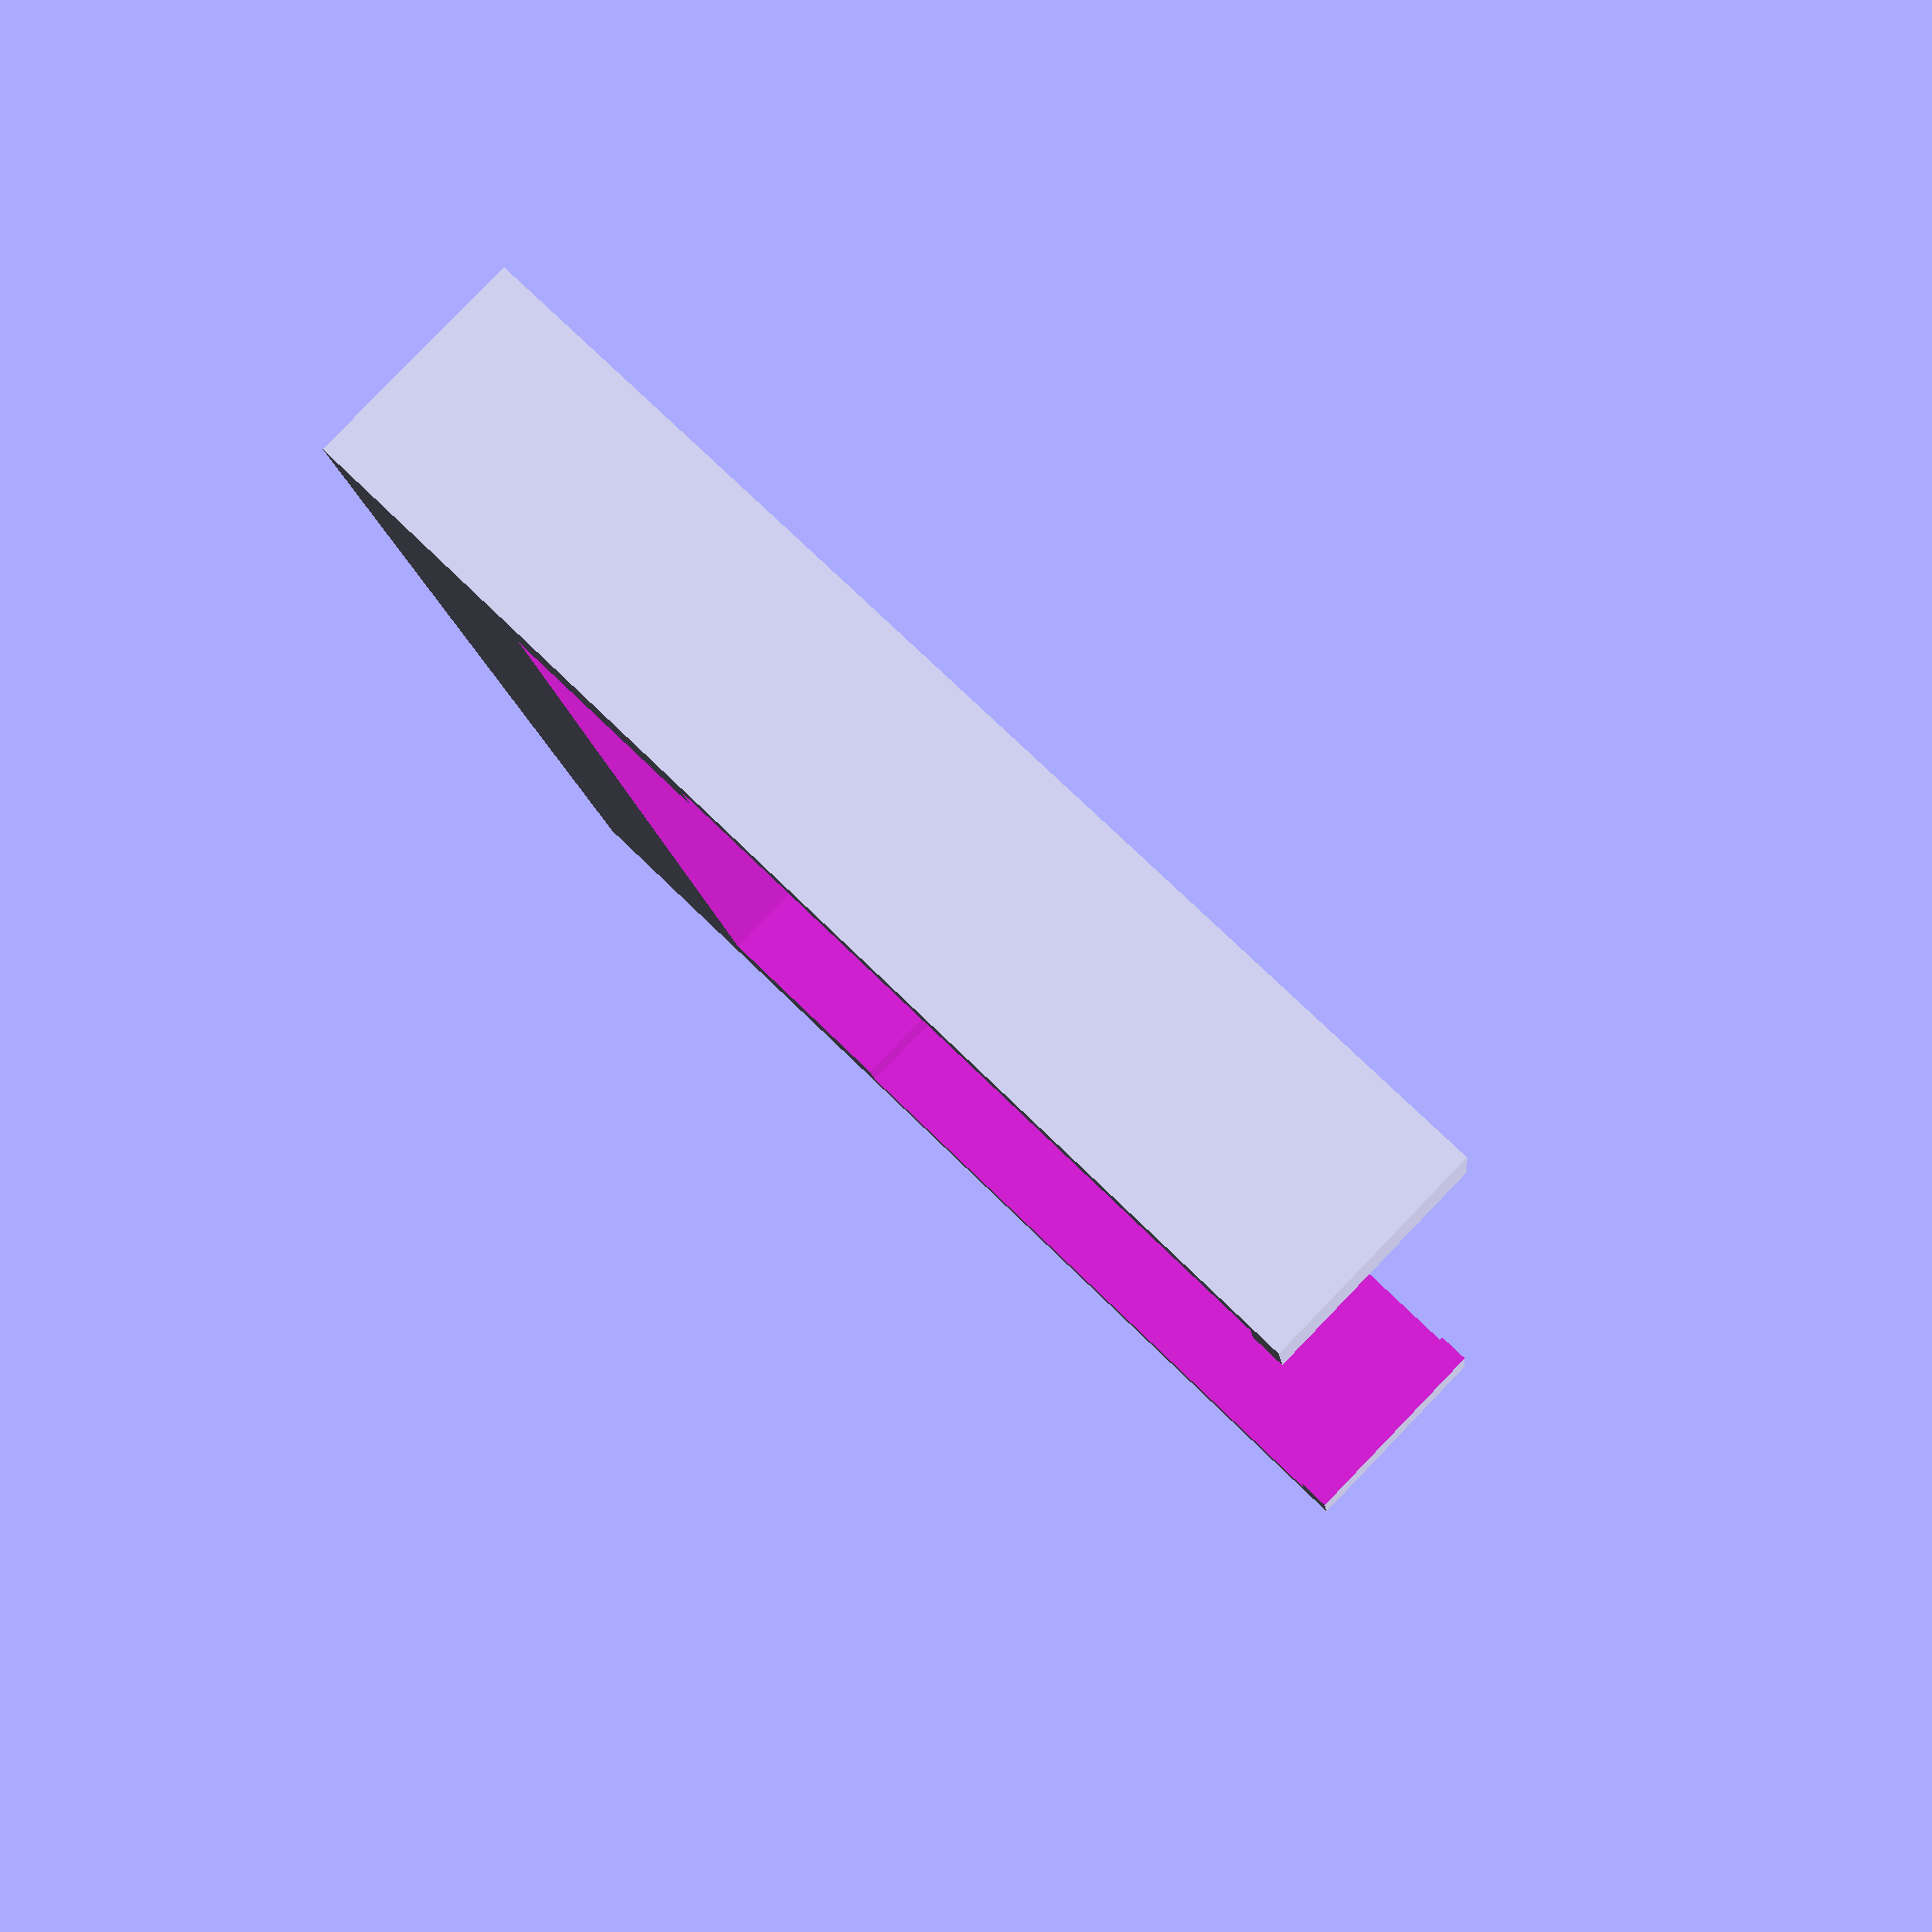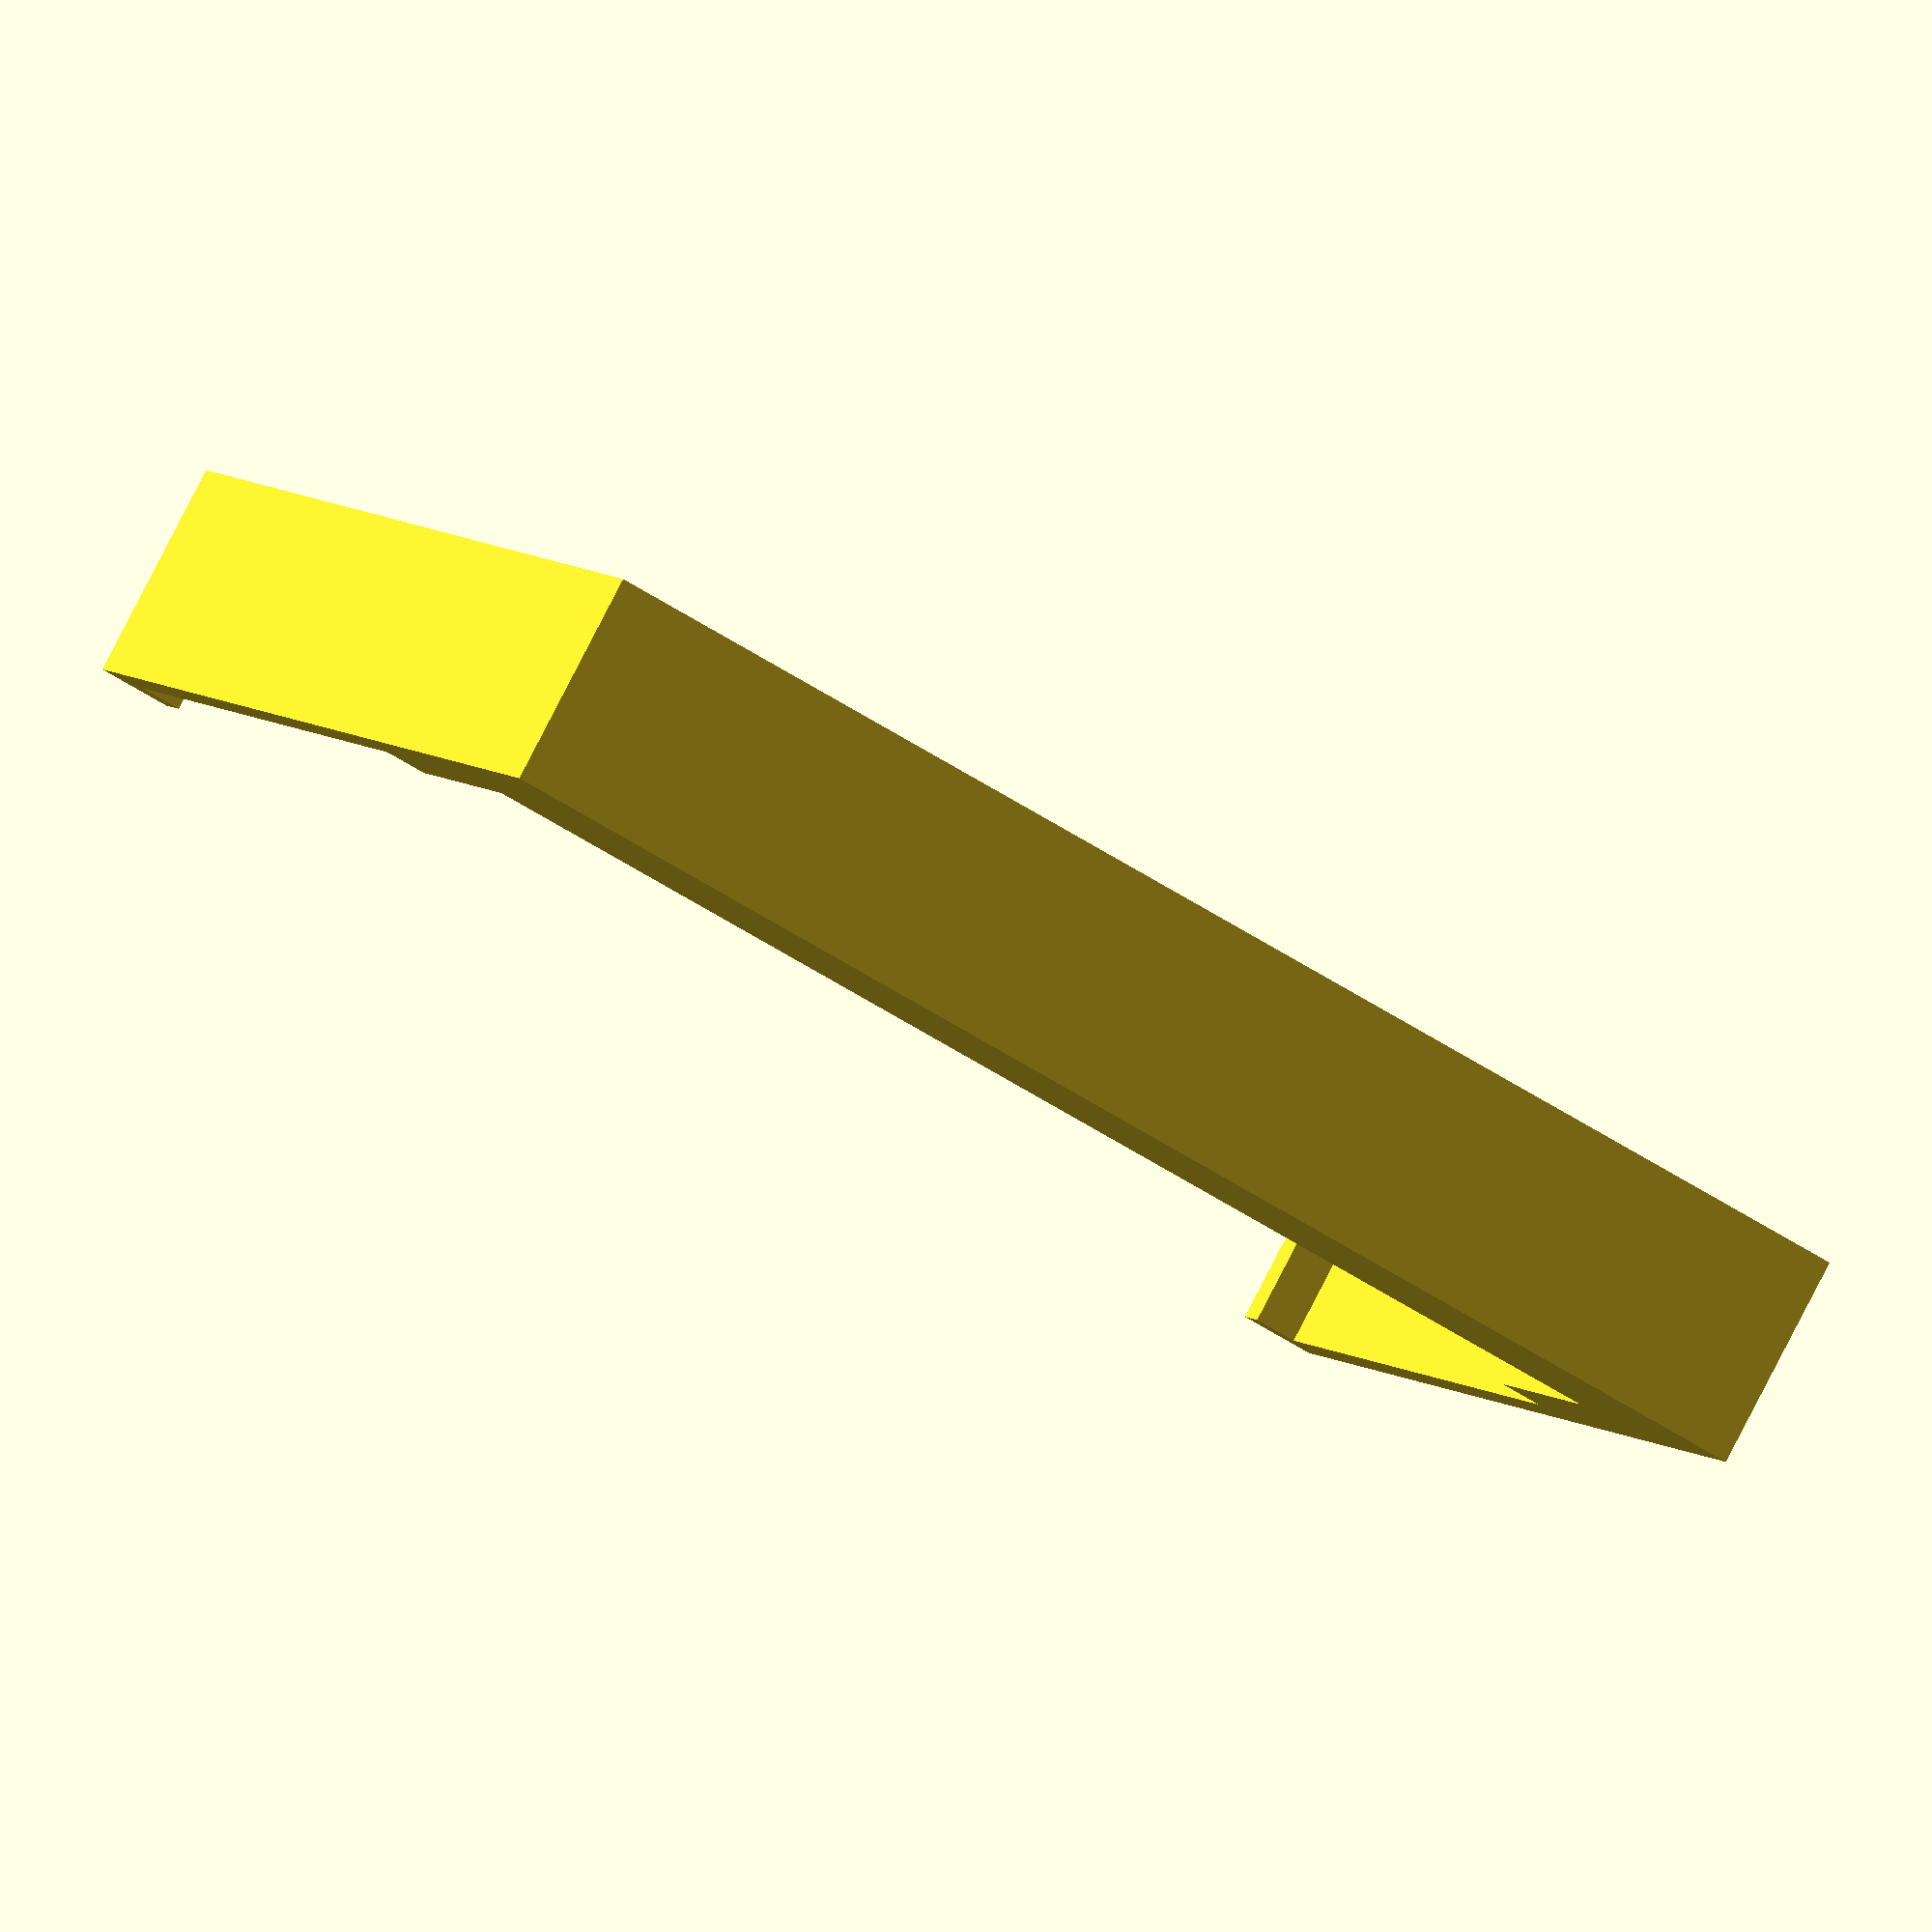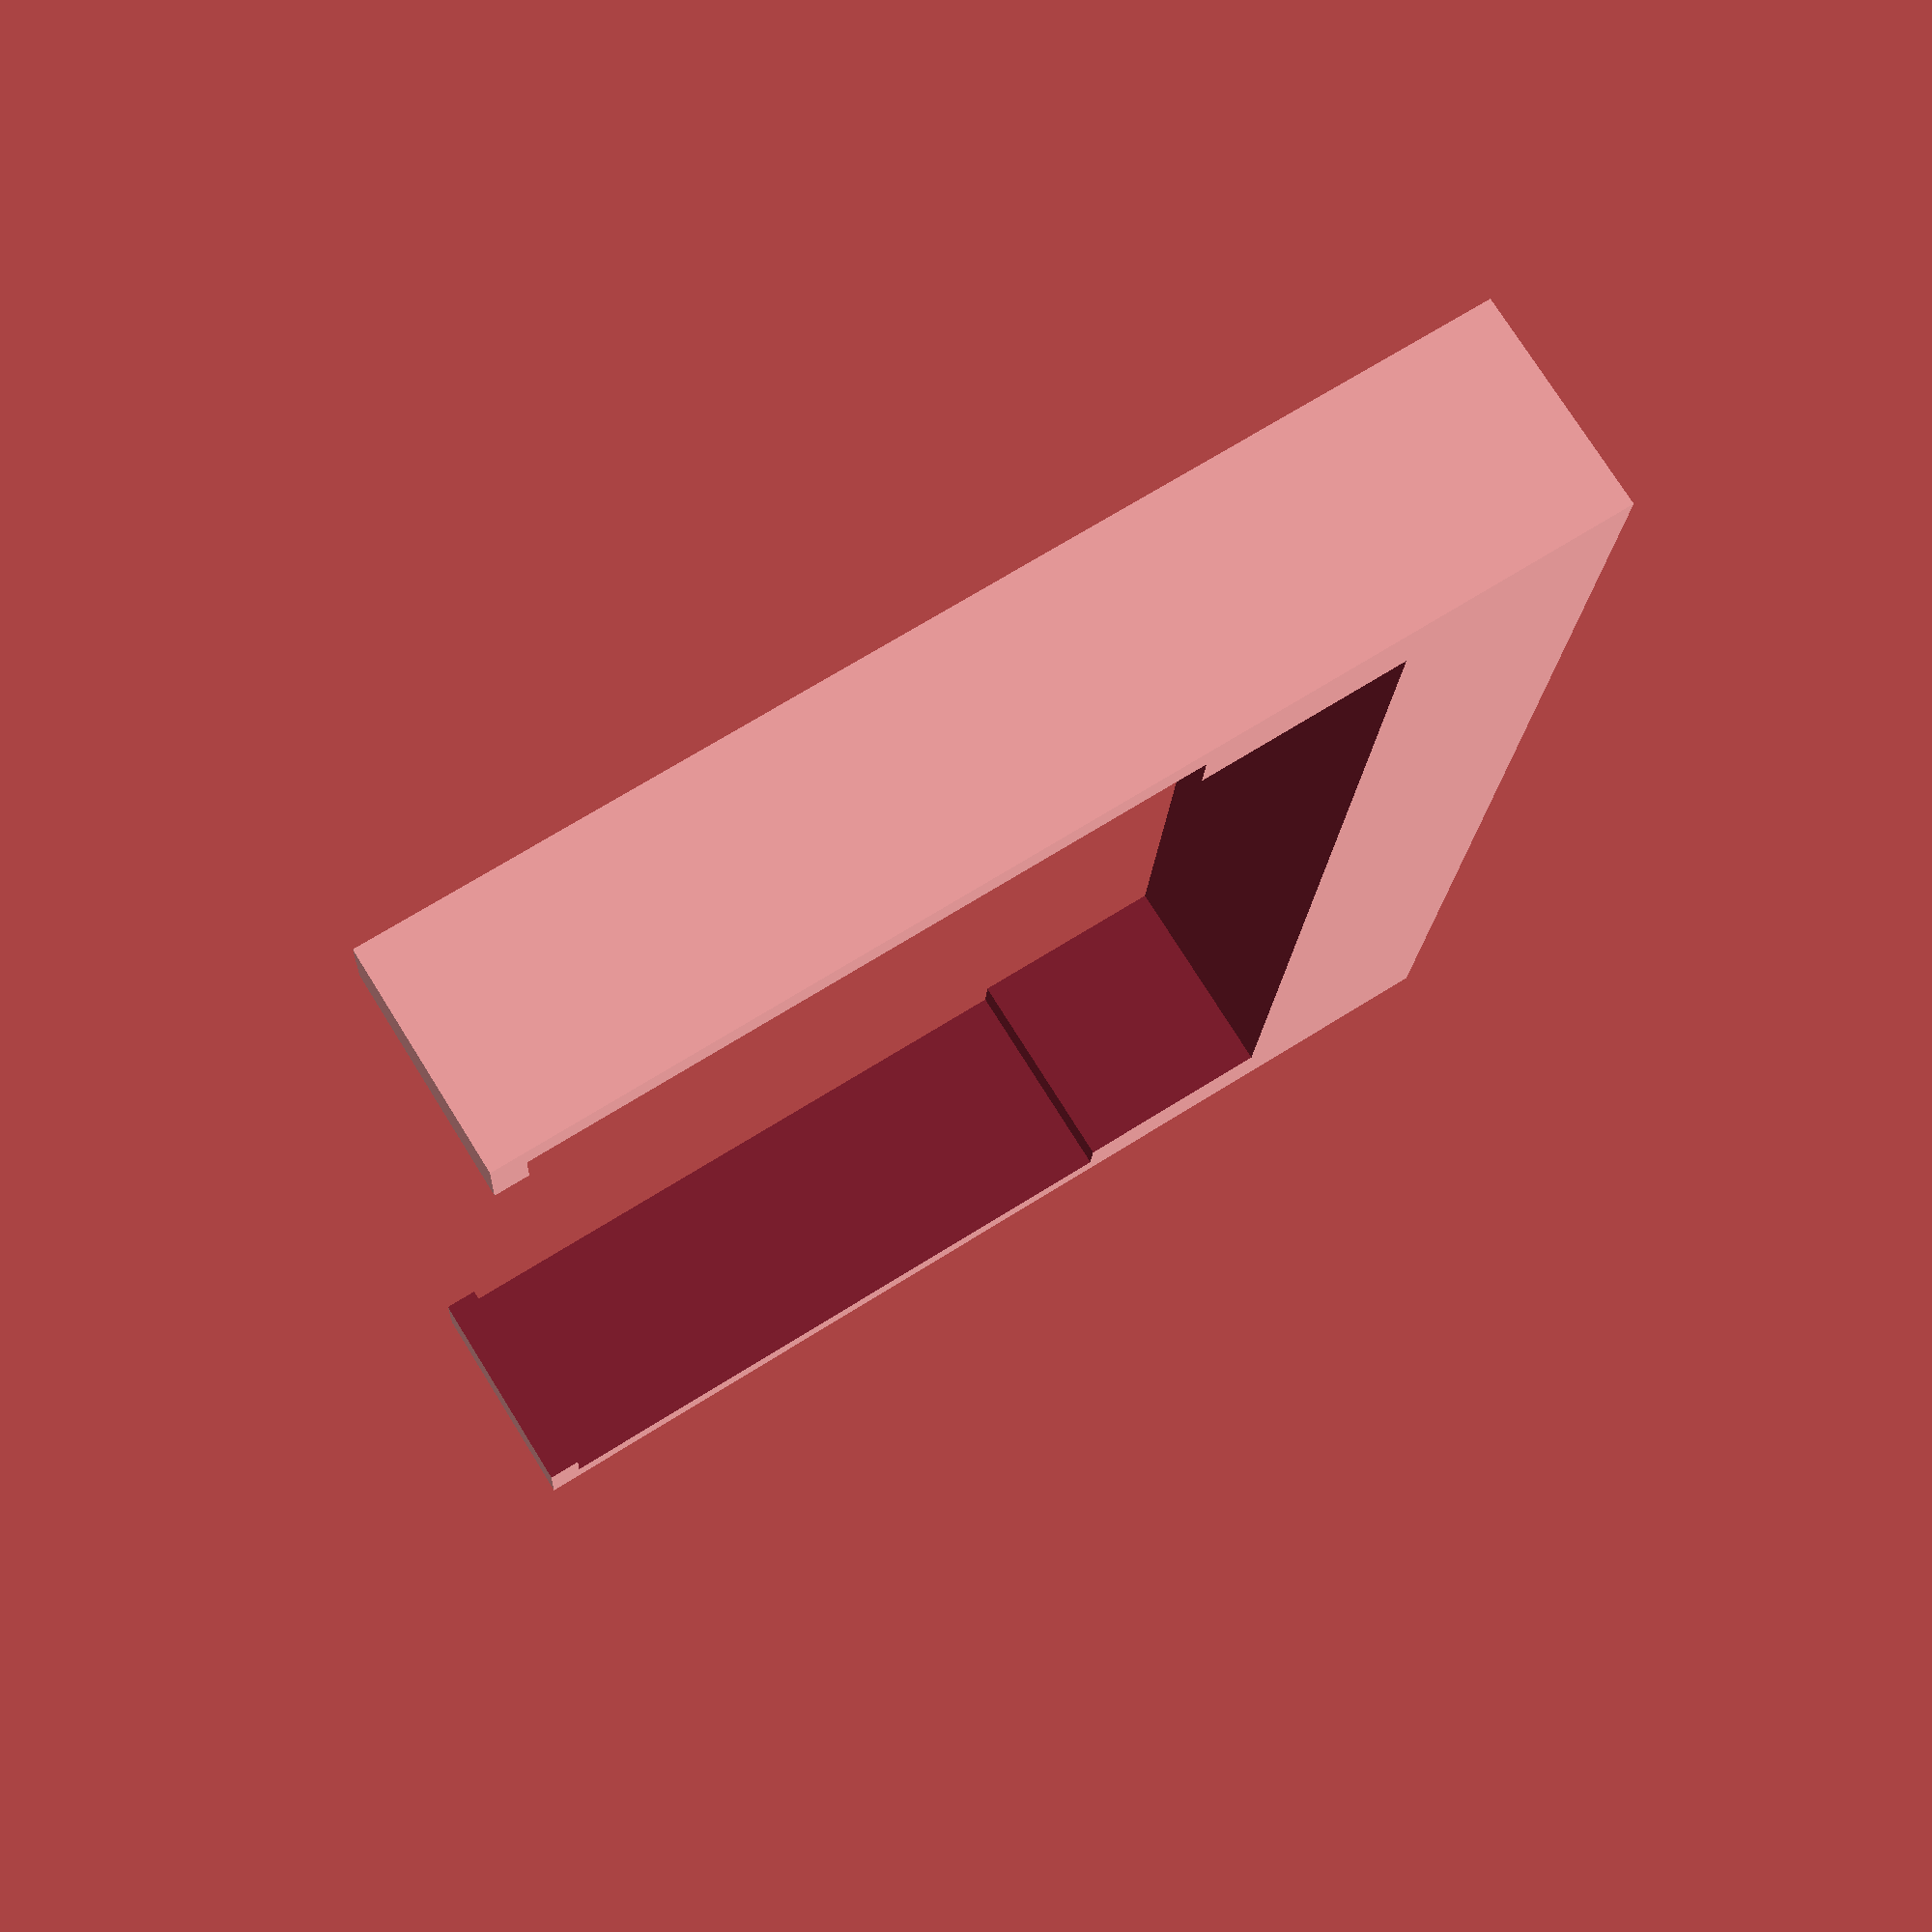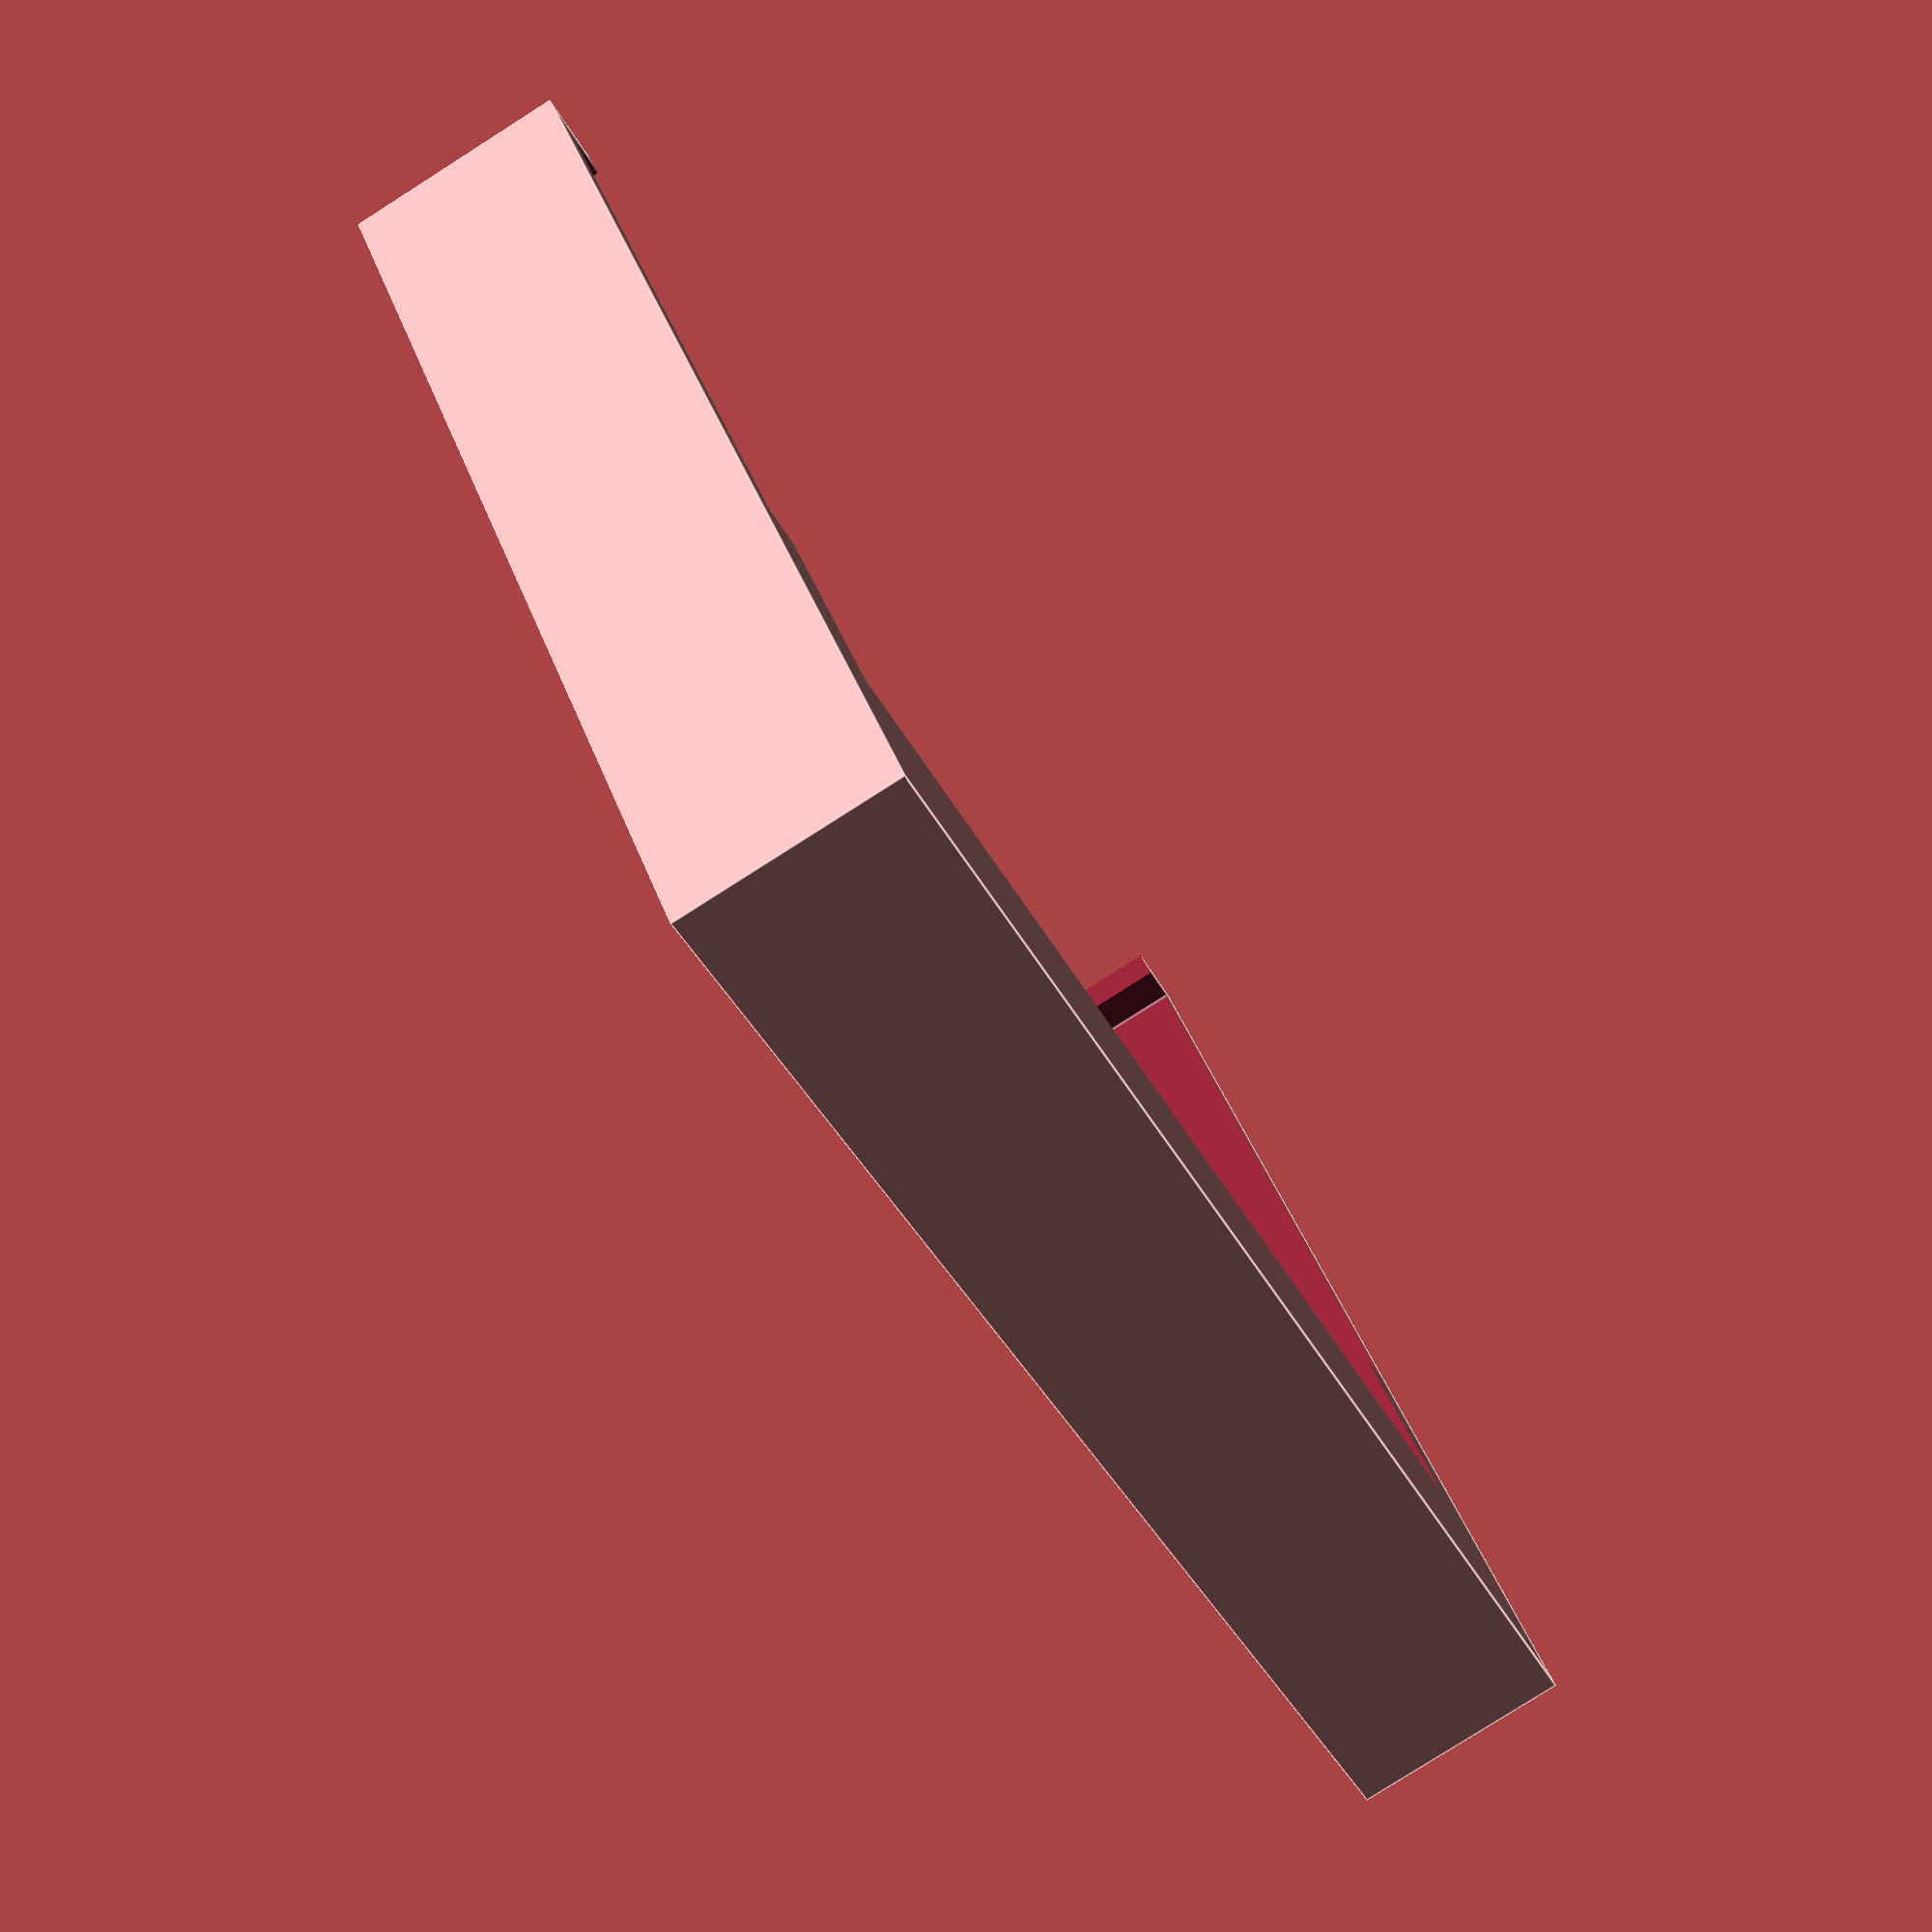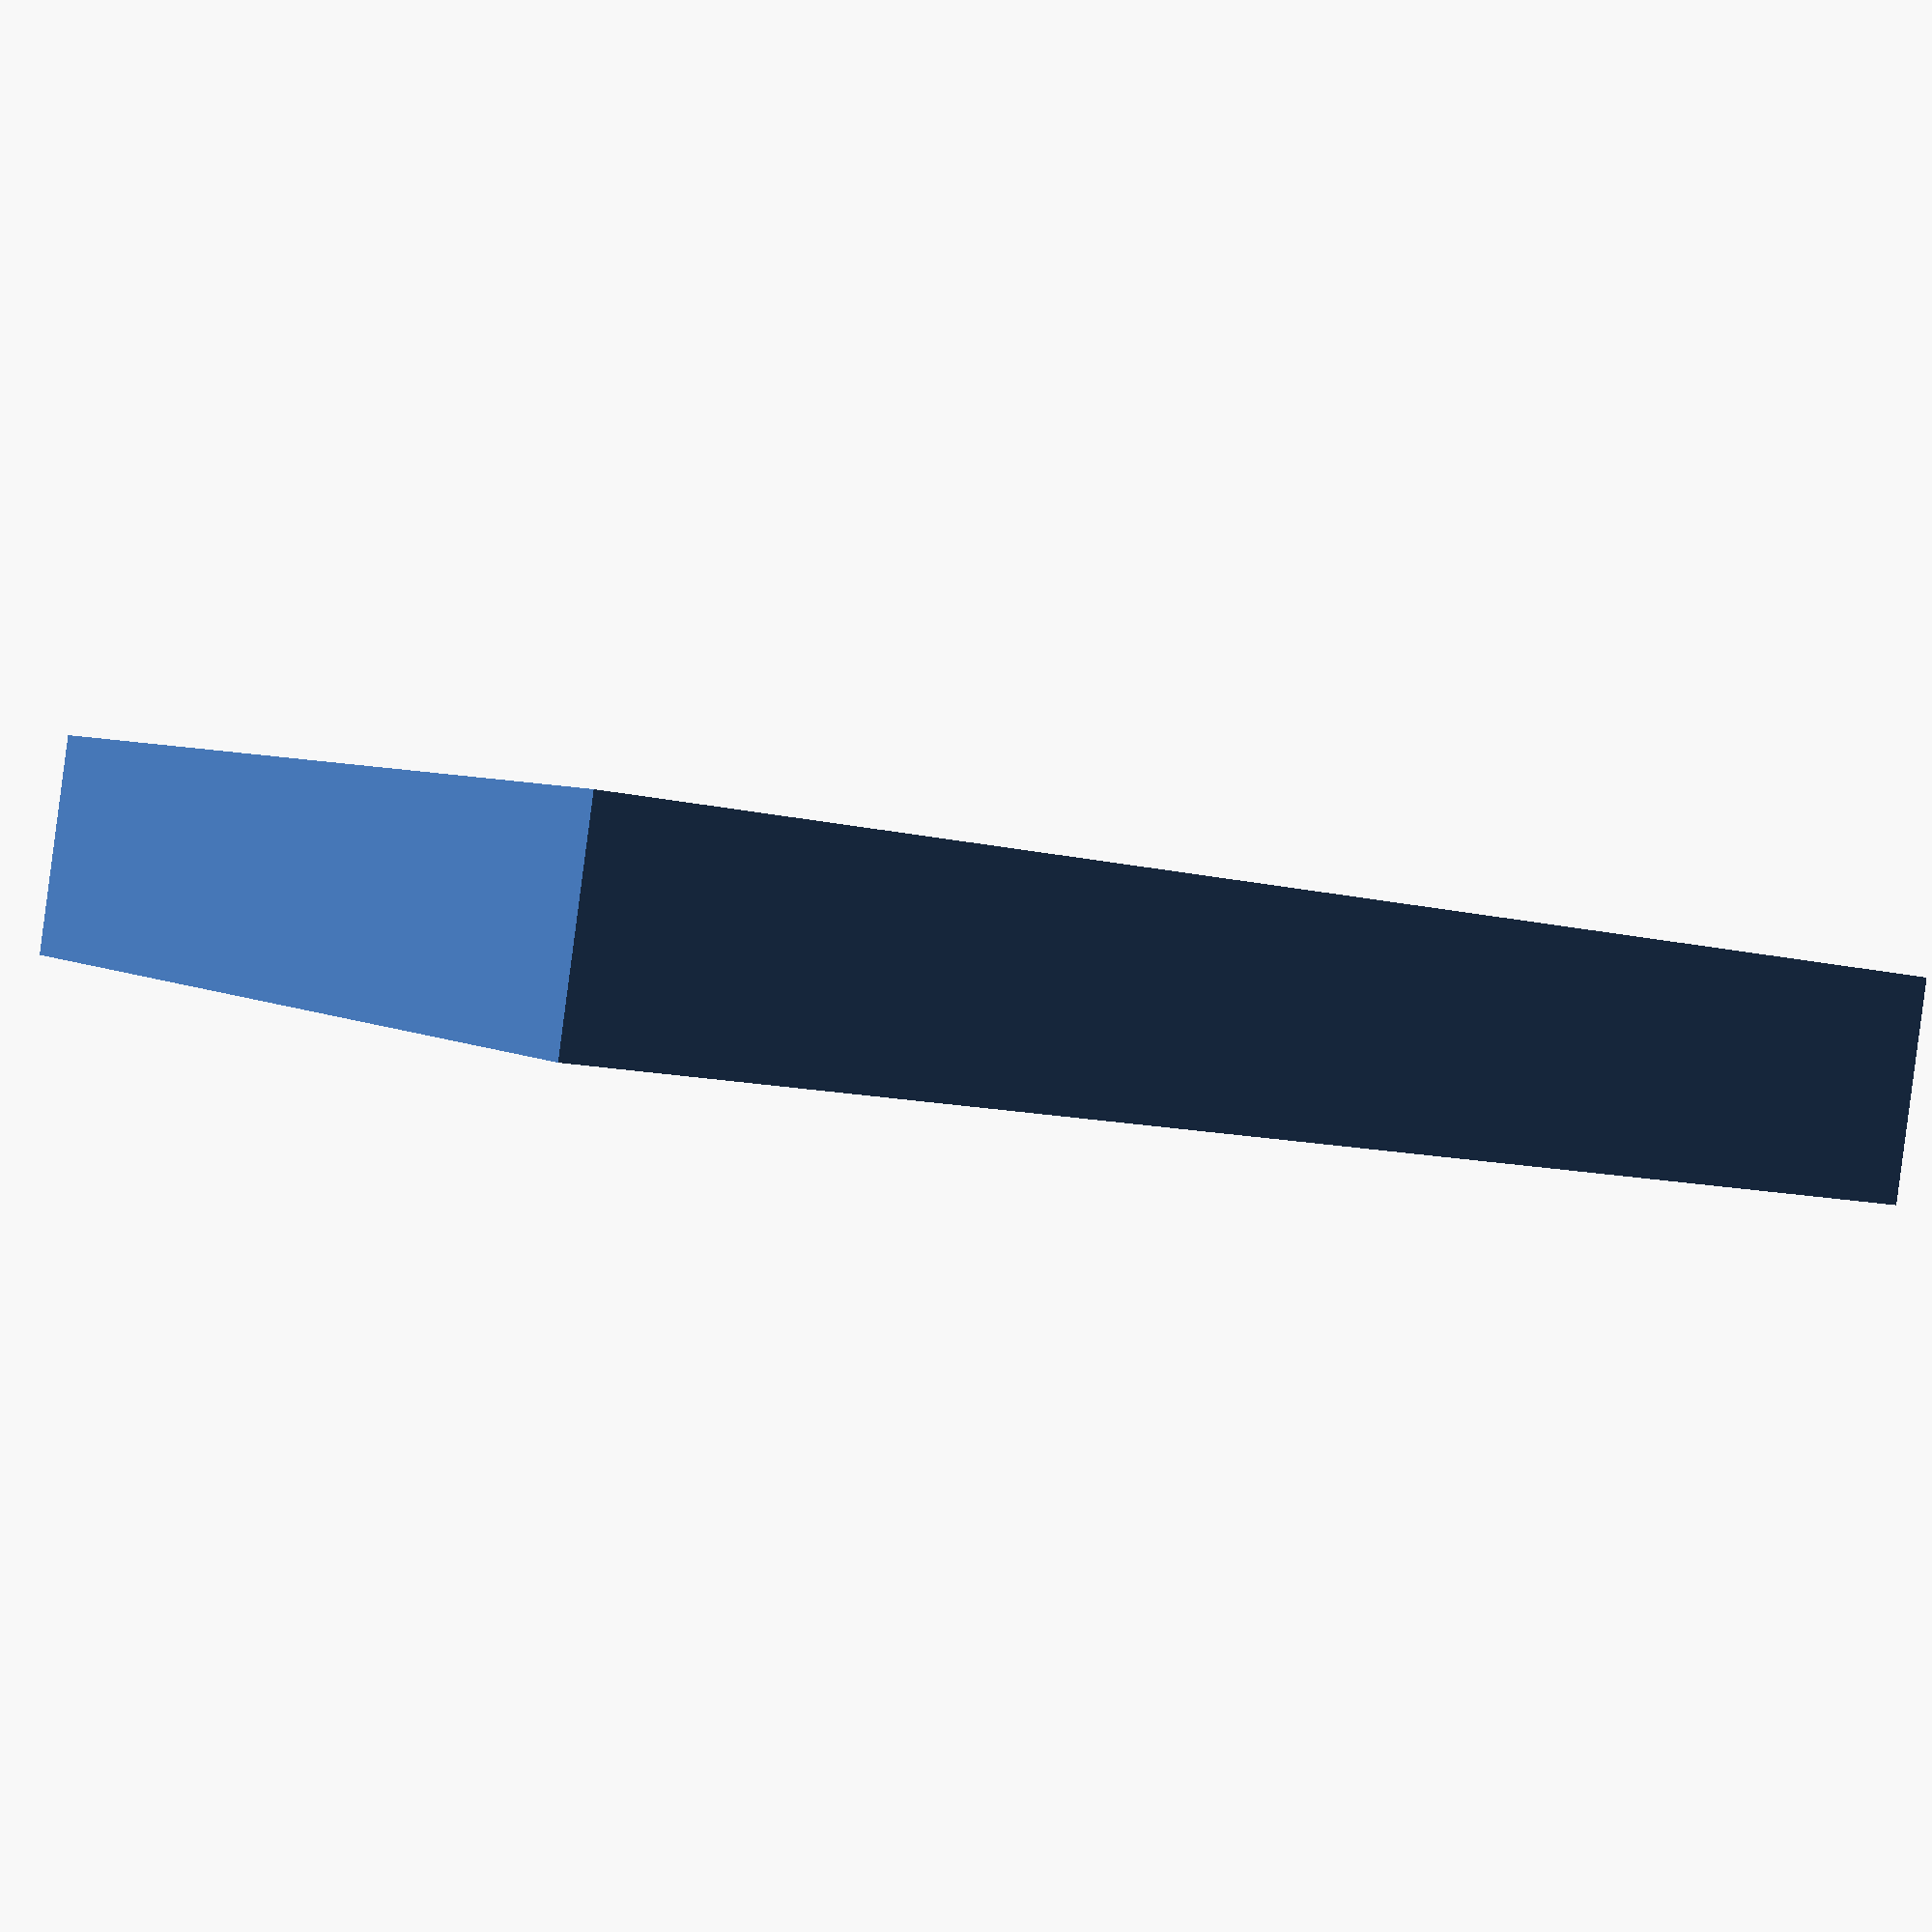
<openscad>
width=62; // x
depth=29; // y
height=10; // z
holeWidth=20;

extra=0.5;
extraHole=10;
f=2;
g=2;
h=2;
i=2;

difference(){
    // A
    cube([width+(2*g),depth+holeWidth+f,height]);
    // B + C
    union(){
        translate([g-extra,holeWidth-extra,-extraHole/2]){
            //B
            cube([width+(2*extra),depth+(2*extra),height+extraHole]);
        }
        translate([g+h-extra,holeWidth/2,-extraHole/2]){
            //C
            cube([width-(2*i)+(2*extra),depth+(2*extra)+holeWidth/2+extraHole,height+extraHole]);
        }
    }
}
</openscad>
<views>
elev=95.9 azim=97.9 roll=316.0 proj=p view=solid
elev=95.8 azim=335.9 roll=332.6 proj=o view=wireframe
elev=284.6 azim=86.9 roll=148.0 proj=p view=wireframe
elev=261.6 azim=215.6 roll=57.6 proj=p view=edges
elev=89.4 azim=327.7 roll=352.5 proj=p view=solid
</views>
